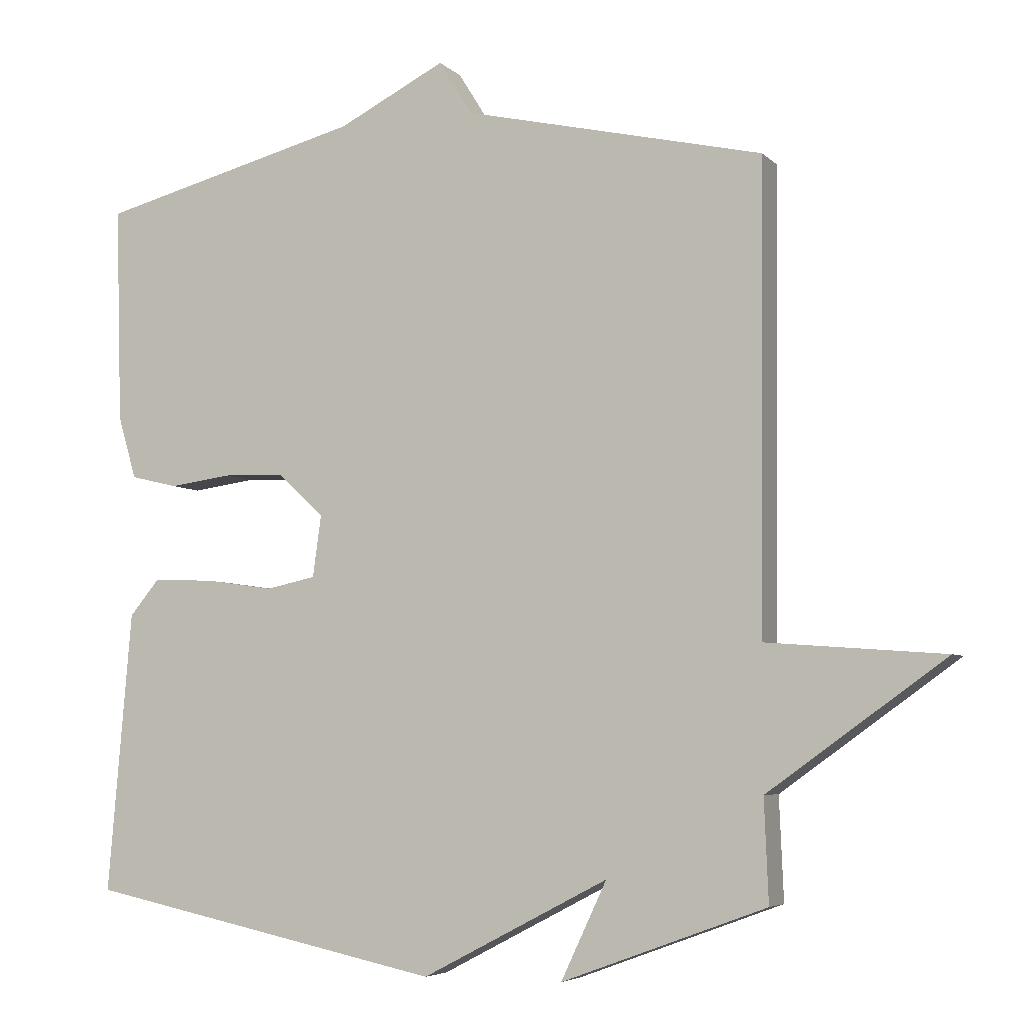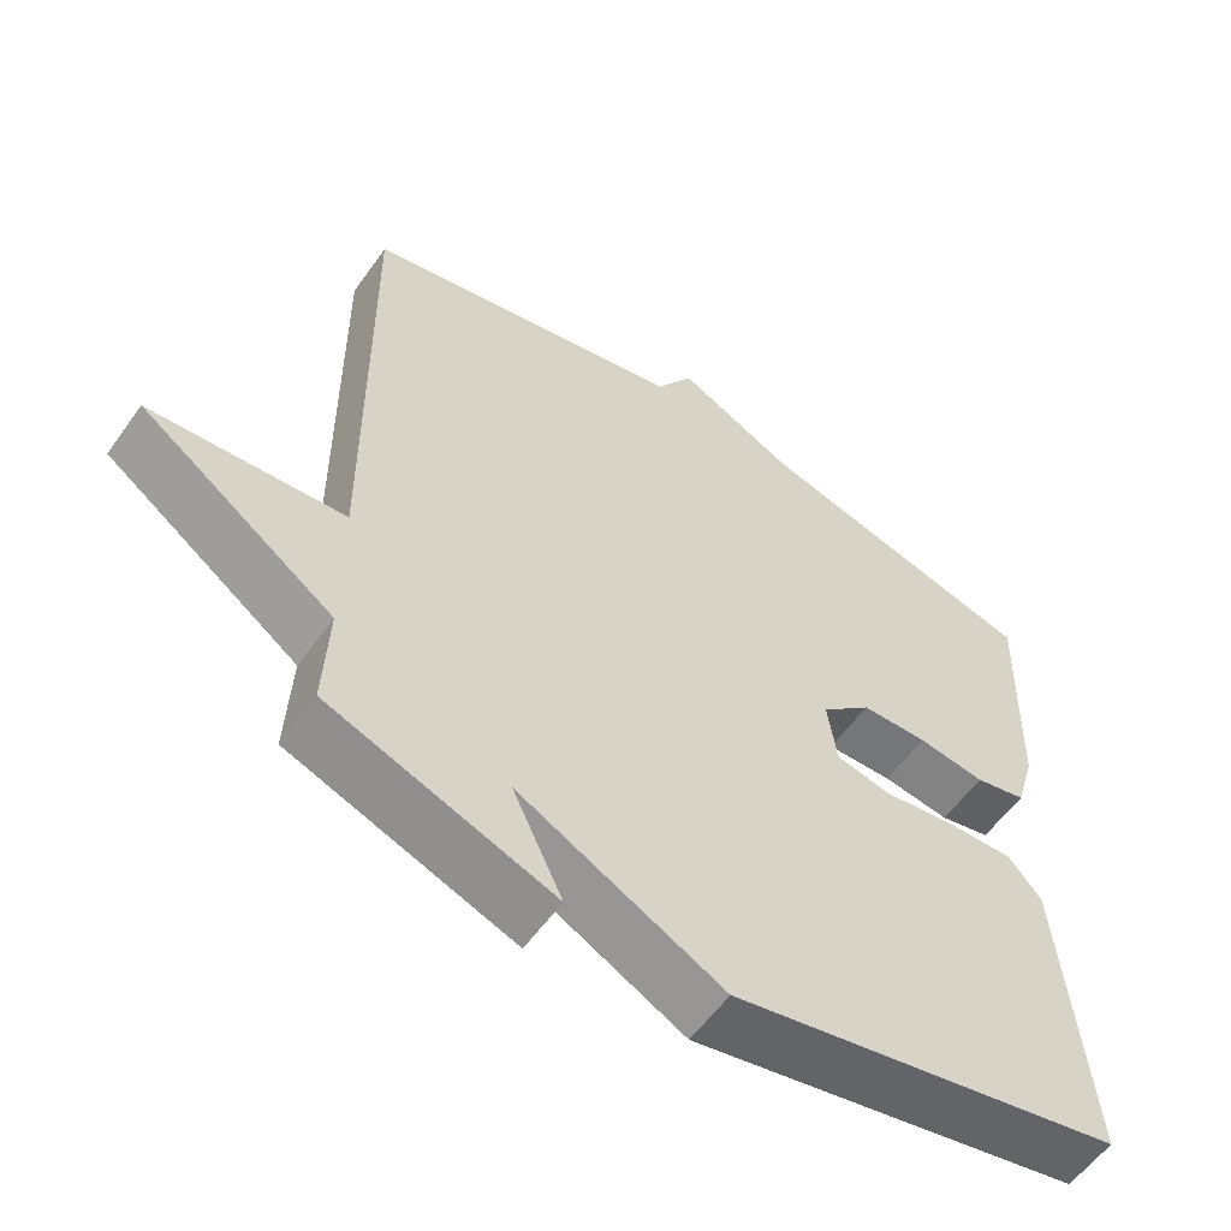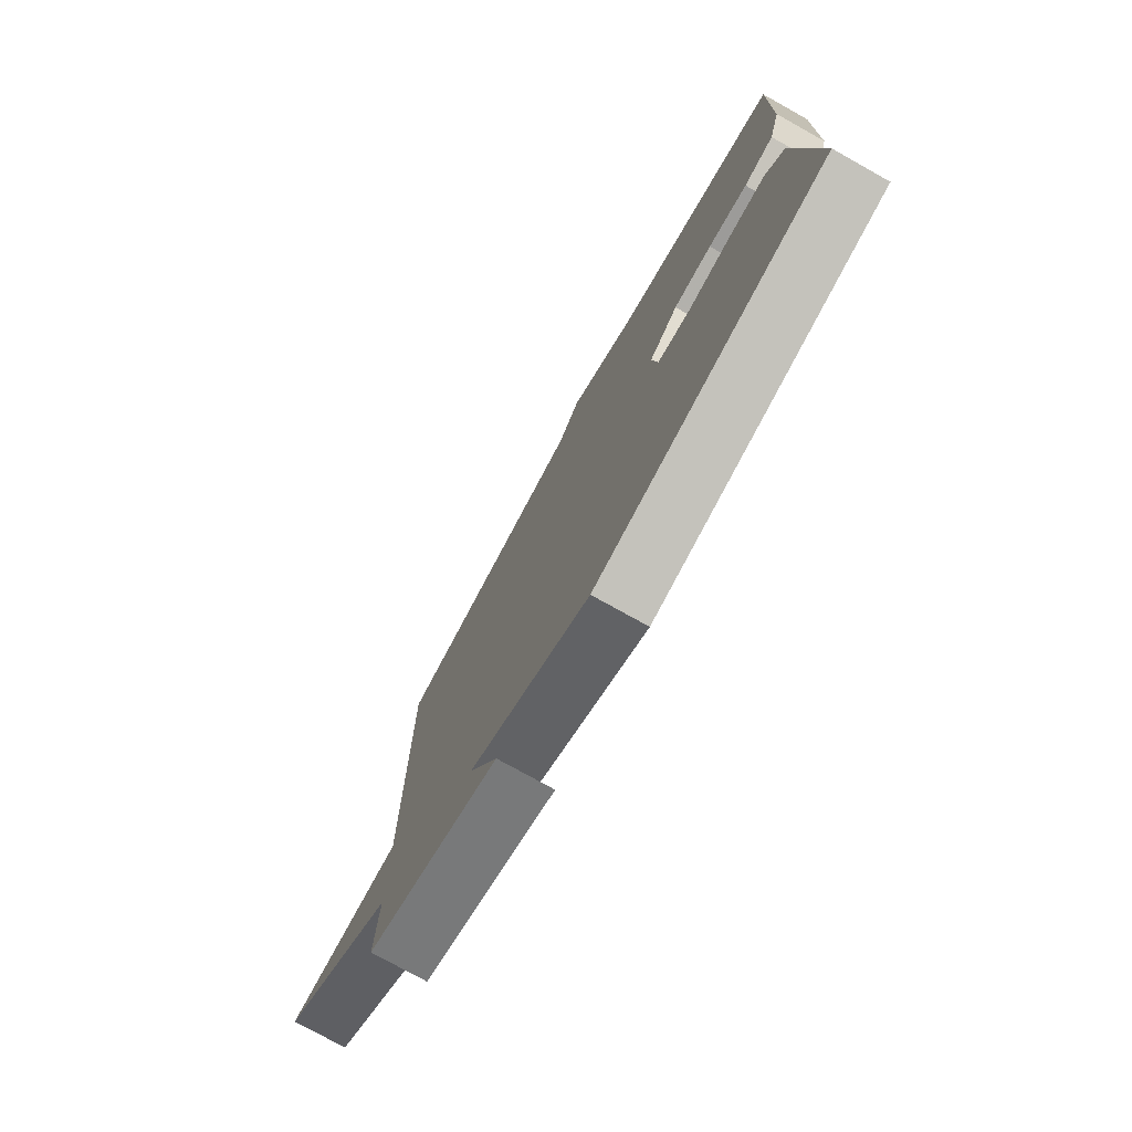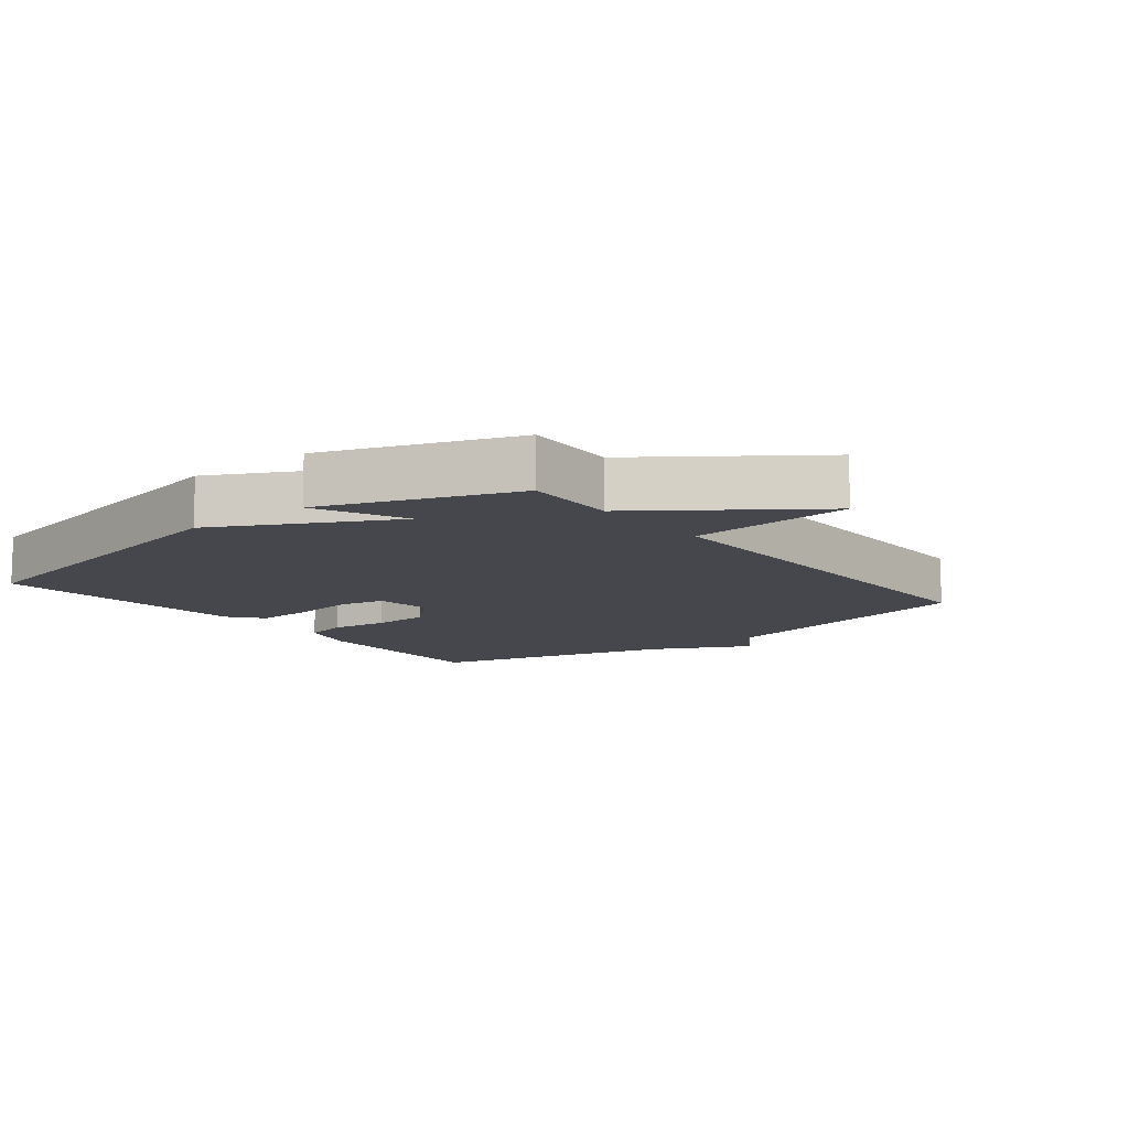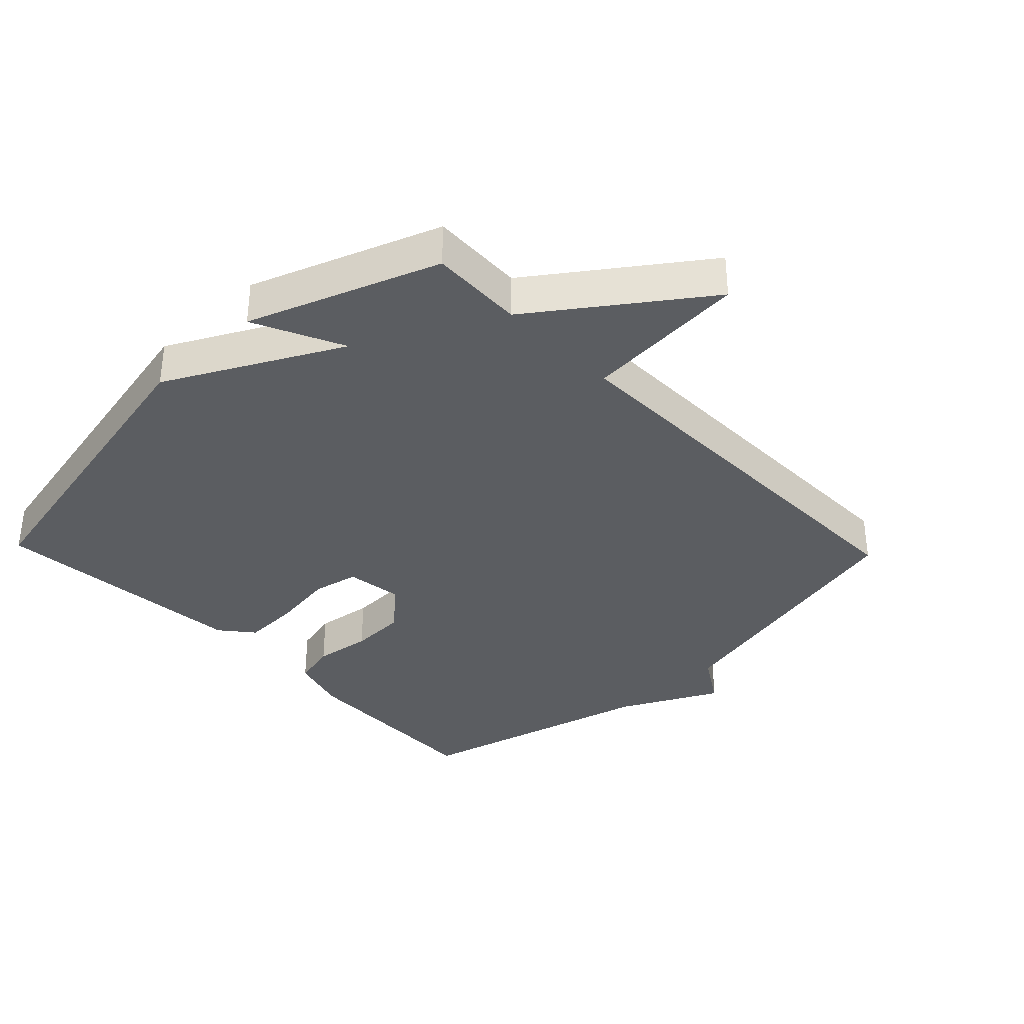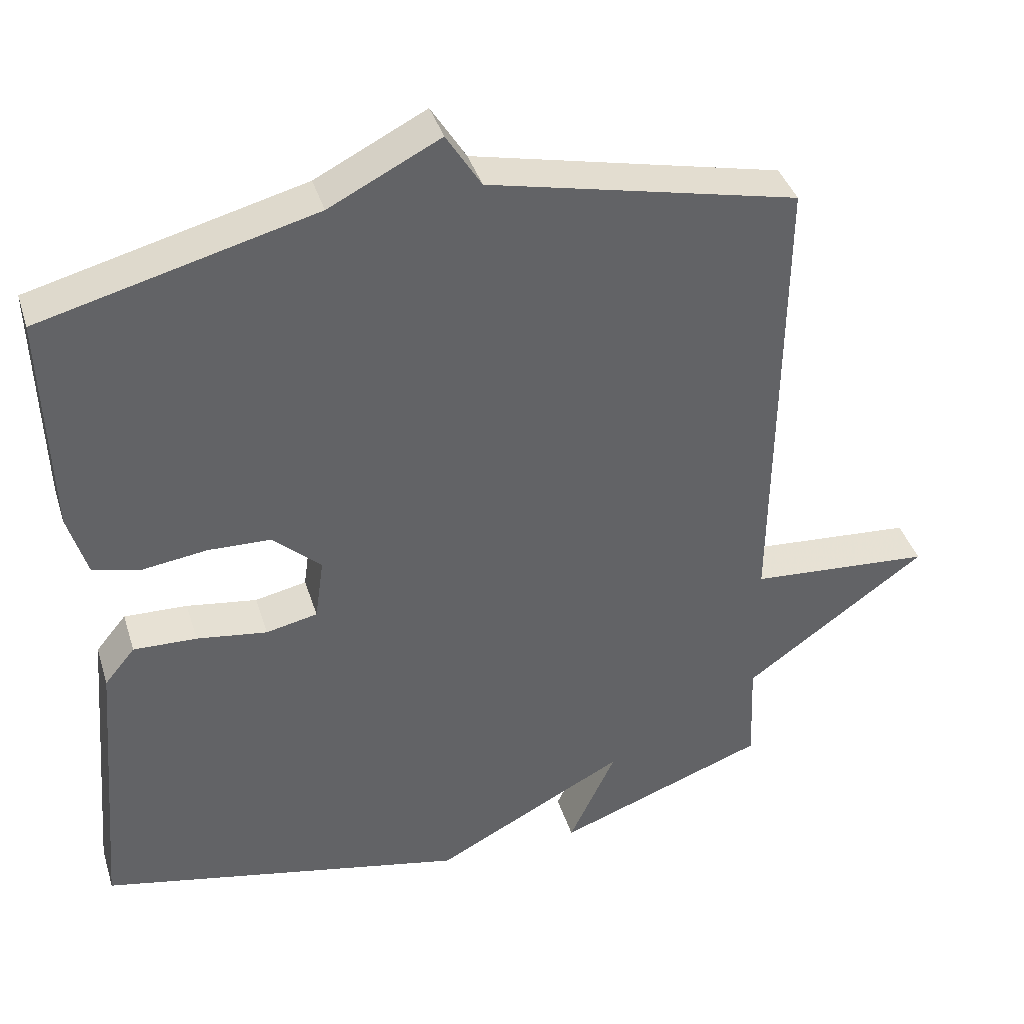
<metadata>
{"format":"obj","ext":"obj","renderer":"f3d","projection":"perspective","resolution":1024,"background":"white","views":[{"elev":-5.3,"azim":-157.5,"up":"+Z"},{"elev":-57.7,"azim":-35.2,"up":"+Z"},{"elev":-77.1,"azim":60.9,"up":"+Z"},{"elev":-11.0,"azim":-141.7,"up":"+Y"},{"elev":-35.4,"azim":-136.2,"up":"+Y"},{"elev":39.6,"azim":163.2,"up":"+Z"}]}
</metadata>
<code>
v 0.5 0.07 0.5
v 0.491 0.07 0.192
v 0.465 0.07 0.103
v 0.398 0.07 0.087
v 0.31 0.07 0.099
v 0.223 0.07 0.096
v 0.157 0.07 0.035
v 0.169 0.07 -0.052
v 0.24 0.07 -0.067
v 0.337 0.07 -0.053
v 0.424 0.07 -0.05
v 0.466 0.07 -0.101
v 0.5 0.07 -0.5
v -0.009 0.07 -0.607
v -0.274 0.07 -0.469
v -0.209 0.07 -0.607
v -0.5 0.07 -0.5
v -0.494 0.07 -0.355
v -0.746 0.07 -0.174
v -0.494 0.07 -0.155
v -0.5 0.07 0.5
v -0.075 0.07 0.597
v -0.027 0.07 0.674
v 0.125 0.07 0.597
v 0.5 0 0.5
v 0.491 0 0.192
v 0.465 0 0.103
v 0.398 0 0.087
v 0.31 0 0.099
v 0.223 0 0.096
v 0.157 0 0.035
v 0.169 0 -0.052
v 0.24 0 -0.067
v 0.337 0 -0.053
v 0.424 0 -0.05
v 0.466 0 -0.101
v 0.5 0 -0.5
v -0.009 0 -0.607
v -0.274 0 -0.469
v -0.209 0 -0.607
v -0.5 0 -0.5
v -0.494 0 -0.355
v -0.746 0 -0.174
v -0.494 0 -0.155
v -0.5 0 0.5
v -0.075 0 0.597
v -0.027 0 0.674
v 0.125 0 0.597
f 22 23 24
f 24 1 2
f 22 24 2
f 21 22 2
f 20 21 2
f 18 19 20
f 15 16 17 18
f 15 18 20
f 13 14 15
f 12 13 15
f 11 12 15
f 10 11 15
f 9 10 15
f 8 9 15 20
f 7 8 20
f 6 7 20
f 2 3 4 5
f 2 5 6
f 2 6 20
f 48 47 46
f 26 25 48
f 26 48 46
f 26 46 45
f 26 45 44
f 44 43 42
f 42 41 40 39
f 44 42 39
f 39 38 37
f 39 37 36
f 39 36 35
f 39 35 34
f 39 34 33
f 44 39 33 32
f 44 32 31
f 44 31 30
f 29 28 27 26
f 30 29 26
f 44 30 26
f 1 25 26 2
f 2 26 27 3
f 3 27 28 4
f 4 28 29 5
f 5 29 30 6
f 6 30 31 7
f 7 31 32 8
f 8 32 33 9
f 9 33 34 10
f 10 34 35 11
f 11 35 36 12
f 12 36 37 13
f 13 37 38 14
f 14 38 39 15
f 15 39 40 16
f 16 40 41 17
f 17 41 42 18
f 18 42 43 19
f 19 43 44 20
f 20 44 45 21
f 21 45 46 22
f 22 46 47 23
f 23 47 48 24
f 24 48 25 1

</code>
